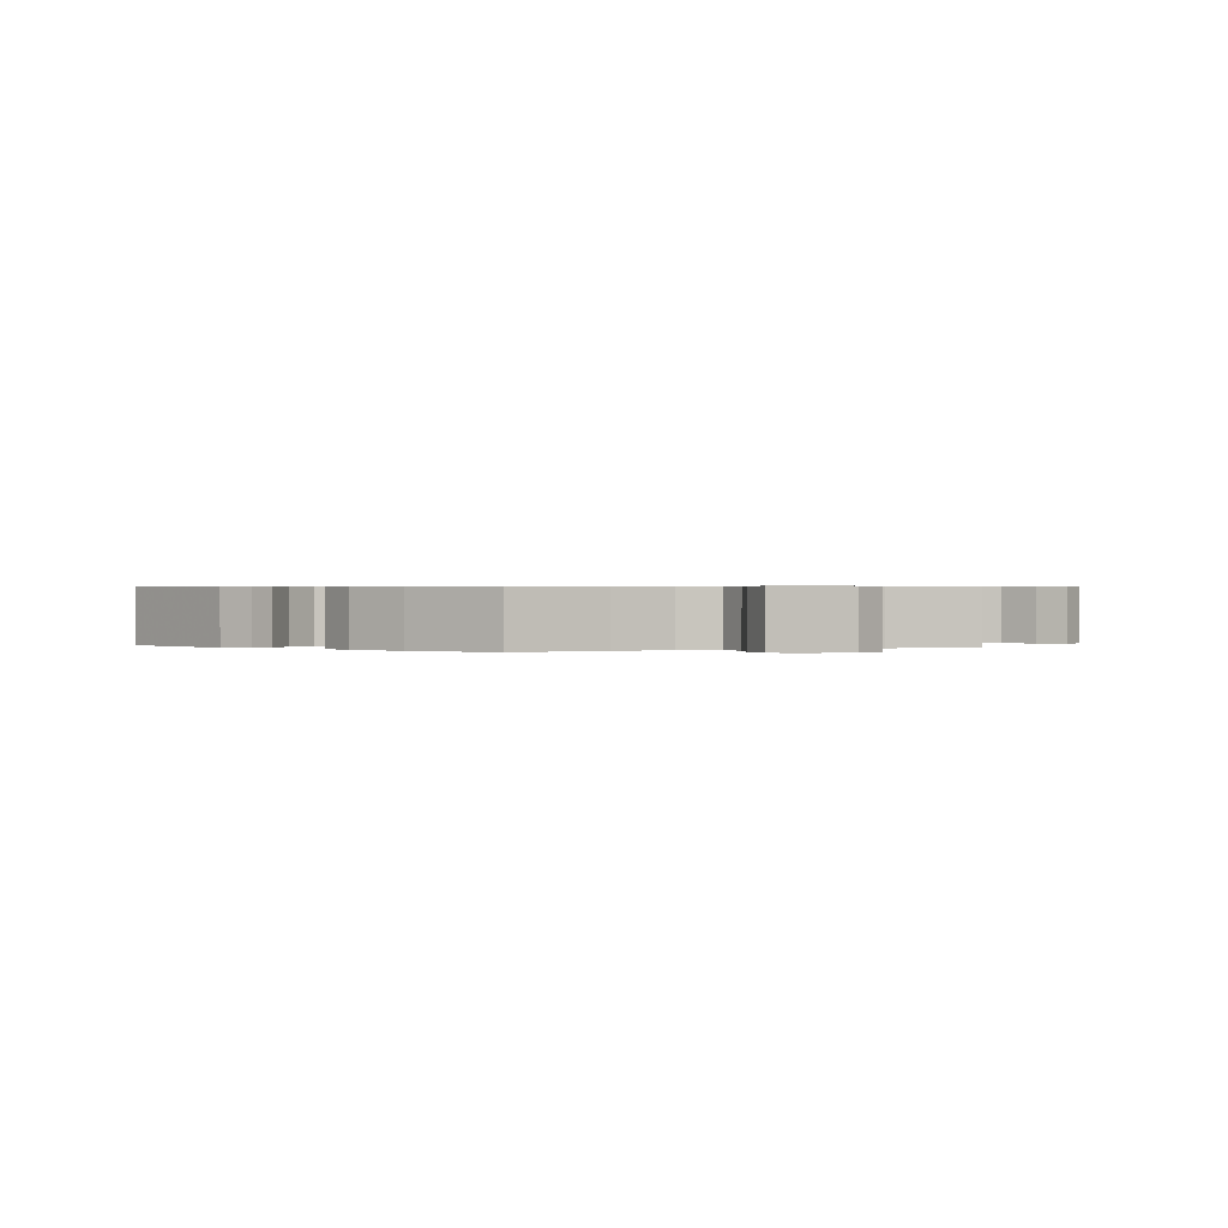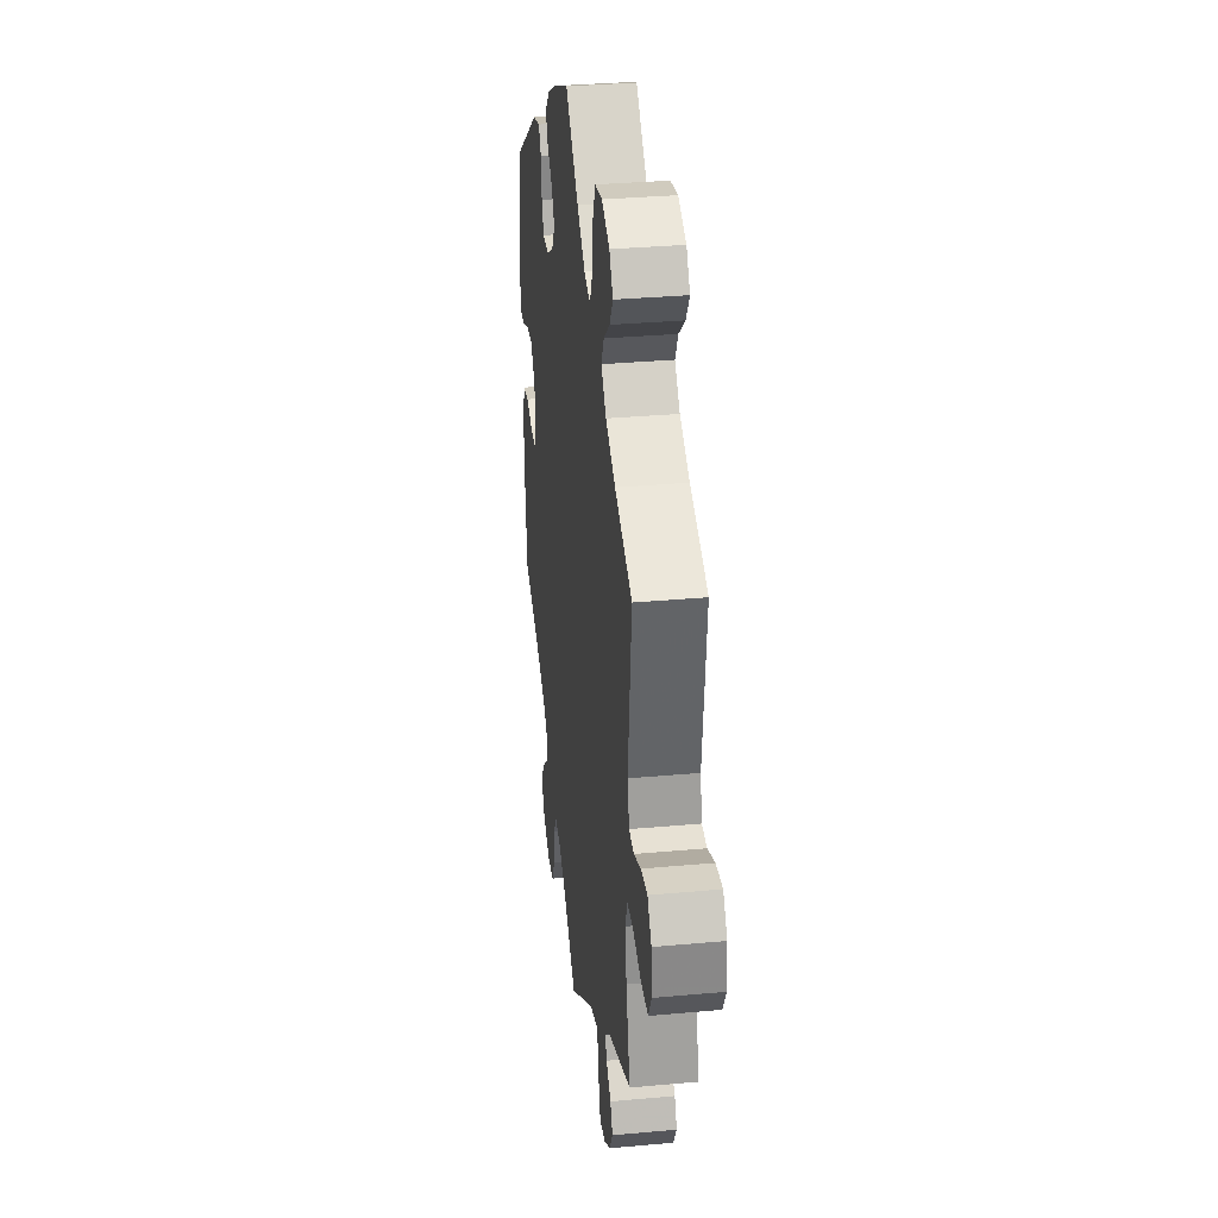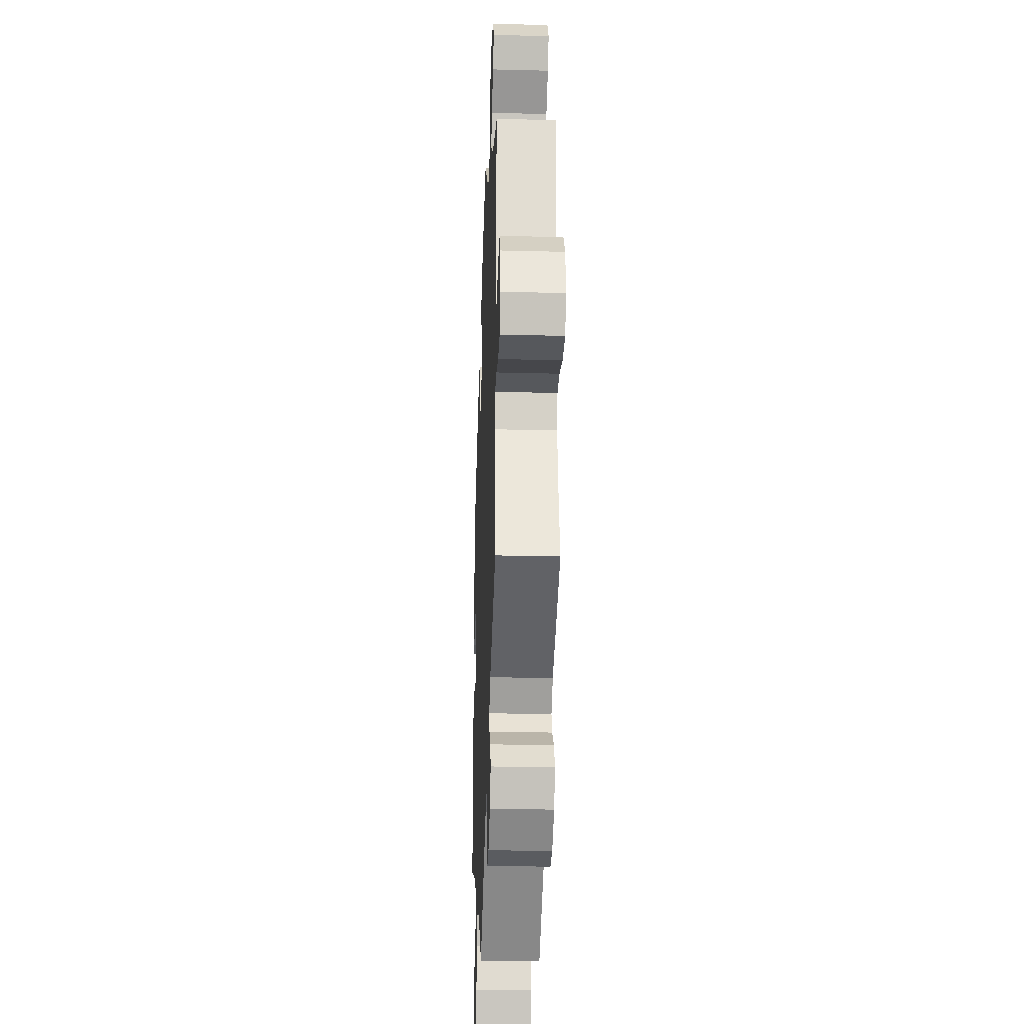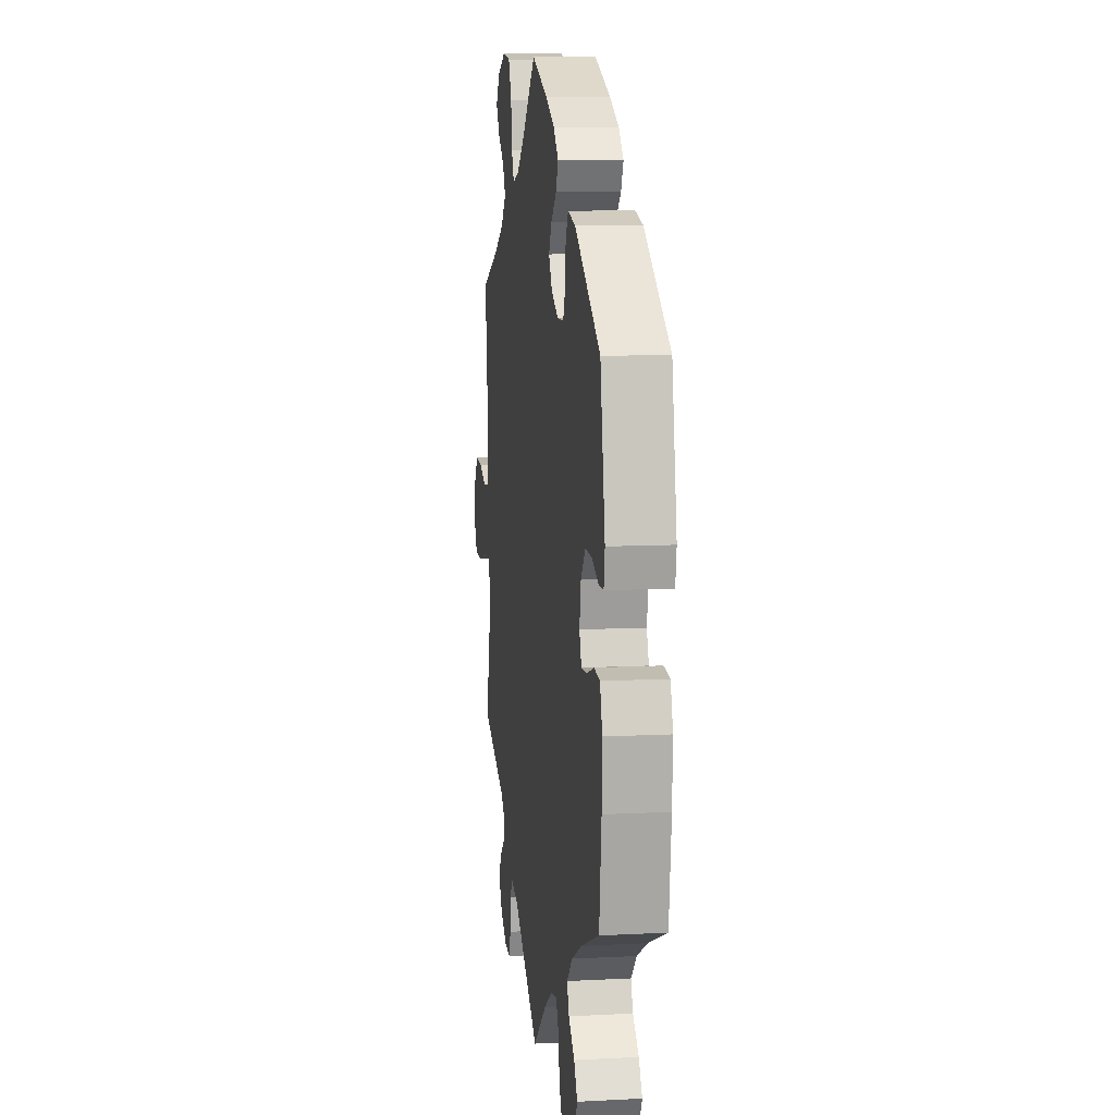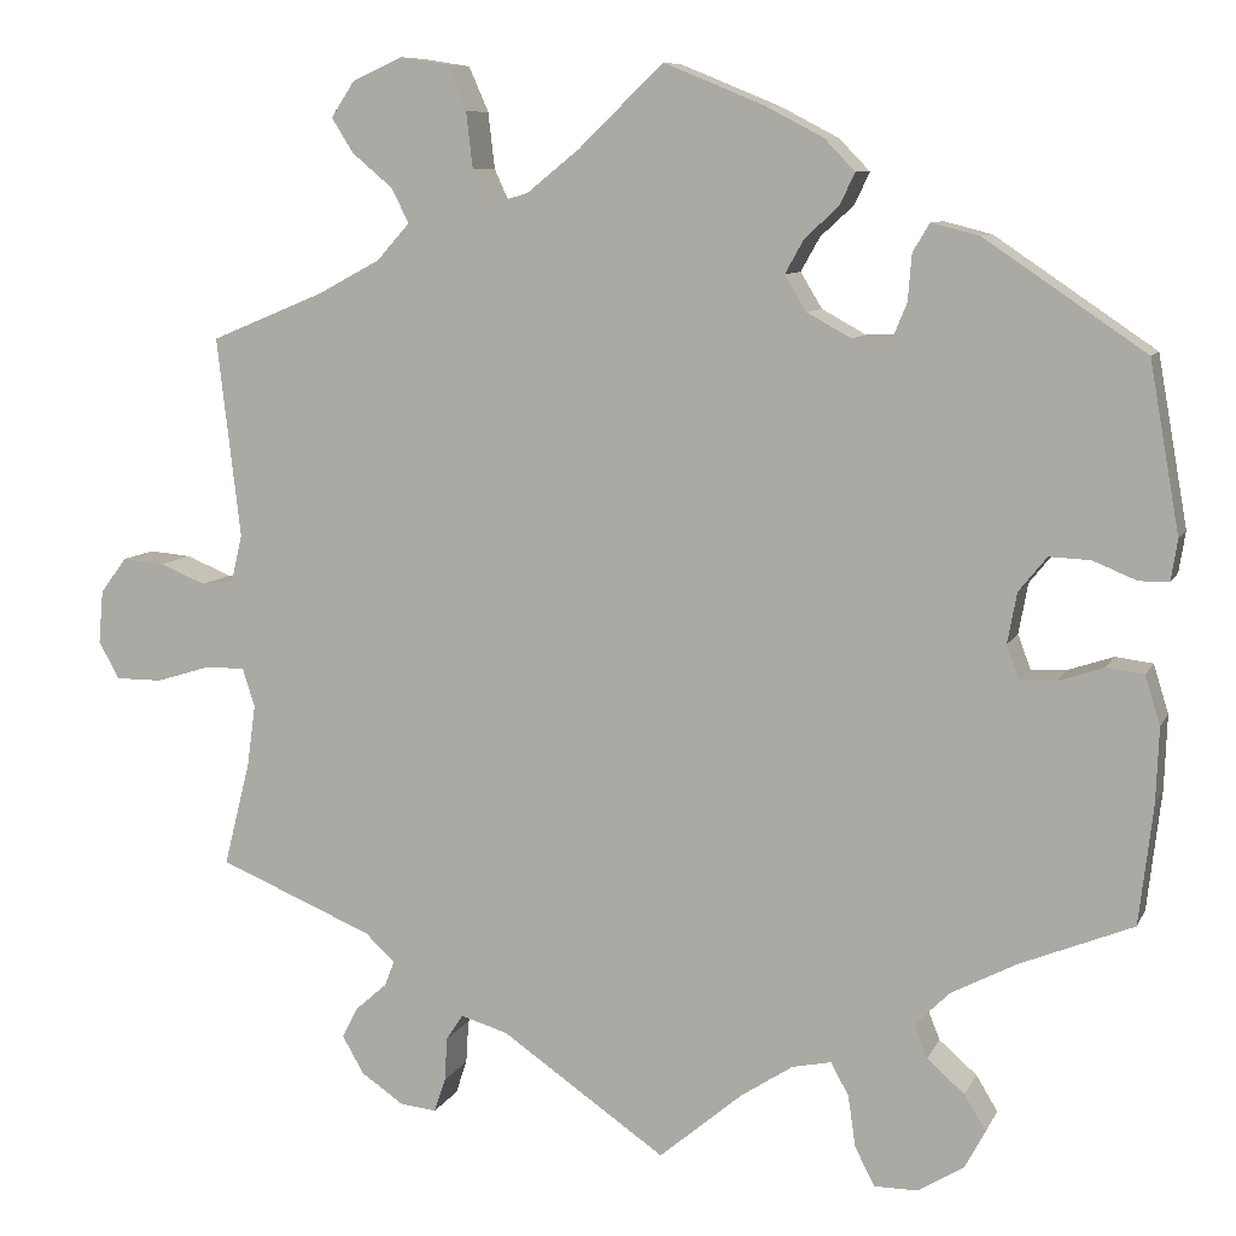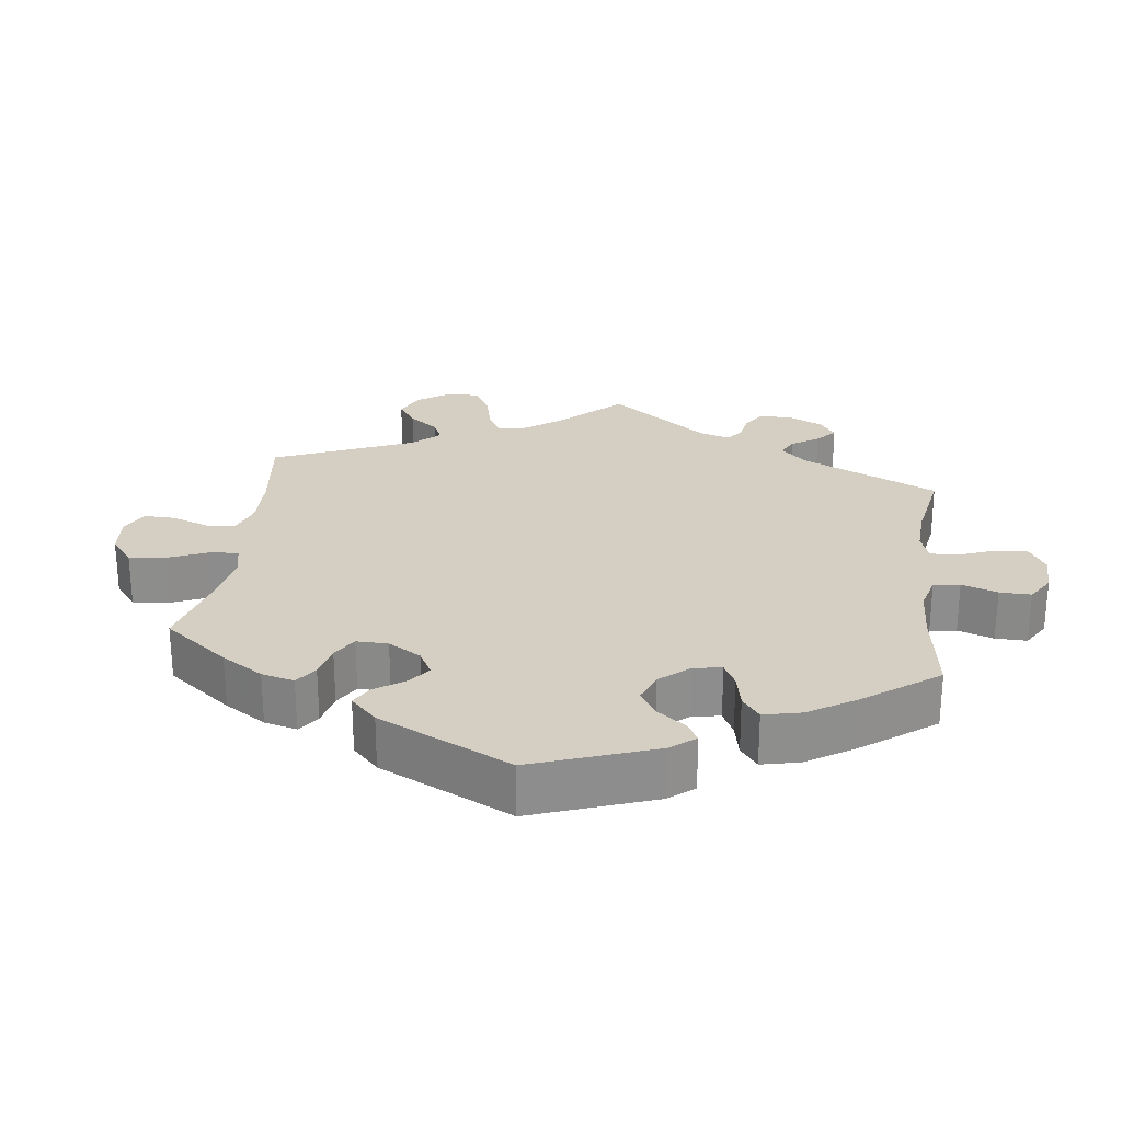
<metadata>
{"format":"obj","ext":"obj","renderer":"f3d","projection":"perspective","resolution":1024,"background":"white","views":[{"elev":0.5,"azim":127.8,"up":"+Y"},{"elev":32.6,"azim":-97.2,"up":"+Z"},{"elev":-27.9,"azim":-92.2,"up":"+Z"},{"elev":9.6,"azim":82.2,"up":"+Z"},{"elev":8.6,"azim":16.8,"up":"+Z"},{"elev":25.5,"azim":67.3,"up":"+Y"}]}
</metadata>
<code>
v -0.175 0.07 -0.457
v -0.225 0.07 -0.442
v -0.243 0.07 -0.469
v -0.246 0.07 -0.516
v -0.258 0.07 -0.552
v -0.297 0.07 -0.548
v -0.342 0.07 -0.517
v -0.365 0.07 -0.477
v -0.348 0.07 -0.444
v -0.315 0.07 -0.415
v -0.304 0.07 -0.388
v -0.336 0.07 -0.358
v -0.501 0.07 -0.289
v -0.473 0.07 -0.178
v -0.464 0.07 -0.112
v -0.477 0.07 -0.071
v -0.519 0.07 -0.071
v -0.577 0.07 -0.089
v -0.627 0.07 -0.089
v -0.649 0.07 -0.049
v -0.644 0.07 0.007
v -0.616 0.07 0.045
v -0.571 0.07 0.041
v -0.522 0.07 0.021
v -0.488 0.07 0.025
v -0.476 0.07 0.076
v -0.501 0.07 0.289
v -0.38 0.07 0.339
v -0.313 0.07 0.375
v -0.278 0.07 0.414
v -0.297 0.07 0.451
v -0.34 0.07 0.487
v -0.363 0.07 0.524
v -0.338 0.07 0.562
v -0.284 0.07 0.586
v -0.234 0.07 0.578
v -0.213 0.07 0.53
v -0.206 0.07 0.47
v -0.189 0.07 0.433
v -0.146 0.07 0.446
v -0.09 0.07 0.491
v 0 0.07 0.578
v 0.107 0.07 0.534
v 0.168 0.07 0.502
v 0.201 0.07 0.468
v 0.185 0.07 0.434
v 0.149 0.07 0.401
v 0.129 0.07 0.365
v 0.152 0.07 0.327
v 0.199 0.07 0.301
v 0.241 0.07 0.302
v 0.256 0.07 0.338
v 0.26 0.07 0.388
v 0.278 0.07 0.418
v 0.329 0.07 0.405
v 0.5 0.07 0.289
v 0.532 0.07 0.109
v 0.525 0.07 0.065
v 0.493 0.07 0.065
v 0.447 0.07 0.084
v 0.403 0.07 0.086
v 0.373 0.07 0.049
v 0.363 0.07 -0.005
v 0.377 0.07 -0.042
v 0.415 0.07 -0.04
v 0.463 0.07 -0.024
v 0.503 0.07 -0.029
v 0.519 0.07 -0.081
v 0.516 0.07 -0.16
v 0.501 0.07 -0.288
v 0.38 0.07 -0.337
v 0.311 0.07 -0.373
v 0.274 0.07 -0.41
v 0.288 0.07 -0.445
v 0.328 0.07 -0.48
v 0.351 0.07 -0.518
v 0.329 0.07 -0.559
v 0.28 0.07 -0.589
v 0.234 0.07 -0.589
v 0.213 0.07 -0.548
v 0.205 0.07 -0.493
v 0.186 0.07 -0.458
v 0.144 0.07 -0.467
v 0.089 0.07 -0.503
v 0 0.07 -0.578
v -0.175 0 -0.457
v -0.225 0 -0.442
v -0.243 0 -0.469
v -0.246 0 -0.516
v -0.258 0 -0.552
v -0.297 0 -0.548
v -0.342 0 -0.517
v -0.365 0 -0.477
v -0.348 0 -0.444
v -0.315 0 -0.415
v -0.304 0 -0.388
v -0.336 0 -0.358
v -0.501 0 -0.289
v -0.473 0 -0.178
v -0.464 0 -0.112
v -0.477 0 -0.071
v -0.519 0 -0.071
v -0.577 0 -0.089
v -0.627 0 -0.089
v -0.649 0 -0.049
v -0.644 0 0.007
v -0.616 0 0.045
v -0.571 0 0.041
v -0.522 0 0.021
v -0.488 0 0.025
v -0.476 0 0.076
v -0.501 0 0.289
v -0.38 0 0.339
v -0.313 0 0.375
v -0.278 0 0.414
v -0.297 0 0.451
v -0.34 0 0.487
v -0.363 0 0.524
v -0.338 0 0.562
v -0.284 0 0.586
v -0.234 0 0.578
v -0.213 0 0.53
v -0.206 0 0.47
v -0.189 0 0.433
v -0.146 0 0.446
v -0.09 0 0.491
v 0 0 0.578
v 0.107 0 0.534
v 0.168 0 0.502
v 0.201 0 0.468
v 0.185 0 0.434
v 0.149 0 0.401
v 0.129 0 0.365
v 0.152 0 0.327
v 0.199 0 0.301
v 0.241 0 0.302
v 0.256 0 0.338
v 0.26 0 0.388
v 0.278 0 0.418
v 0.329 0 0.405
v 0.5 0 0.289
v 0.532 0 0.109
v 0.525 0 0.065
v 0.493 0 0.065
v 0.447 0 0.084
v 0.403 0 0.086
v 0.373 0 0.049
v 0.363 0 -0.005
v 0.377 0 -0.042
v 0.415 0 -0.04
v 0.463 0 -0.024
v 0.503 0 -0.029
v 0.519 0 -0.081
v 0.516 0 -0.16
v 0.501 0 -0.288
v 0.38 0 -0.337
v 0.311 0 -0.373
v 0.274 0 -0.41
v 0.288 0 -0.445
v 0.328 0 -0.48
v 0.351 0 -0.518
v 0.329 0 -0.559
v 0.28 0 -0.589
v 0.234 0 -0.589
v 0.213 0 -0.548
v 0.205 0 -0.493
v 0.186 0 -0.458
v 0.144 0 -0.467
v 0.089 0 -0.503
v 0 0 -0.578
f 84 85 1
f 83 84 1 2
f 82 83 2
f 78 79 80 81
f 78 81 82
f 77 78 82
f 74 75 76 77
f 73 74 77 82
f 72 73 82 2
f 68 69 70 71
f 68 71 72 2
f 65 66 67 68
f 64 65 68 2
f 57 58 59 60
f 57 60 61
f 56 57 61
f 55 56 61 62
f 52 53 54 55
f 51 52 55 62
f 44 45 46 47
f 44 47 48
f 41 42 43 44
f 40 41 44 48
f 39 40 48 49
f 35 36 37 38
f 35 38 39
f 34 35 39
f 31 32 33 34
f 30 31 34 39
f 29 30 39 49
f 26 27 28
f 25 26 28 29
f 21 22 23 24
f 19 20 21 24
f 17 18 19 24
f 16 17 24 25
f 15 16 25 29
f 12 13 14
f 11 12 14 15
f 7 8 9 10
f 7 10 11
f 6 7 11
f 3 4 5 6
f 2 3 6 11
f 63 64 2 11
f 50 51 62 63
f 29 49 50 63
f 11 15 29 63
f 86 170 169
f 87 86 169 168
f 87 168 167
f 166 165 164 163
f 167 166 163
f 167 163 162
f 162 161 160 159
f 167 162 159 158
f 87 167 158 157
f 156 155 154 153
f 87 157 156 153
f 153 152 151 150
f 87 153 150 149
f 145 144 143 142
f 146 145 142
f 146 142 141
f 147 146 141 140
f 140 139 138 137
f 147 140 137 136
f 132 131 130 129
f 133 132 129
f 129 128 127 126
f 133 129 126 125
f 134 133 125 124
f 123 122 121 120
f 124 123 120
f 124 120 119
f 119 118 117 116
f 124 119 116 115
f 134 124 115 114
f 113 112 111
f 114 113 111 110
f 109 108 107 106
f 109 106 105 104
f 109 104 103 102
f 110 109 102 101
f 114 110 101 100
f 99 98 97
f 100 99 97 96
f 95 94 93 92
f 96 95 92
f 96 92 91
f 91 90 89 88
f 96 91 88 87
f 96 87 149 148
f 148 147 136 135
f 148 135 134 114
f 148 114 100 96
f 1 86 87 2
f 2 87 88 3
f 3 88 89 4
f 4 89 90 5
f 5 90 91 6
f 6 91 92 7
f 7 92 93 8
f 8 93 94 9
f 9 94 95 10
f 10 95 96 11
f 11 96 97 12
f 12 97 98 13
f 13 98 99 14
f 14 99 100 15
f 15 100 101 16
f 16 101 102 17
f 17 102 103 18
f 18 103 104 19
f 19 104 105 20
f 20 105 106 21
f 21 106 107 22
f 22 107 108 23
f 23 108 109 24
f 24 109 110 25
f 25 110 111 26
f 26 111 112 27
f 27 112 113 28
f 28 113 114 29
f 29 114 115 30
f 30 115 116 31
f 31 116 117 32
f 32 117 118 33
f 33 118 119 34
f 34 119 120 35
f 35 120 121 36
f 36 121 122 37
f 37 122 123 38
f 38 123 124 39
f 39 124 125 40
f 40 125 126 41
f 41 126 127 42
f 42 127 128 43
f 43 128 129 44
f 44 129 130 45
f 45 130 131 46
f 46 131 132 47
f 47 132 133 48
f 48 133 134 49
f 49 134 135 50
f 50 135 136 51
f 51 136 137 52
f 52 137 138 53
f 53 138 139 54
f 54 139 140 55
f 55 140 141 56
f 56 141 142 57
f 57 142 143 58
f 58 143 144 59
f 59 144 145 60
f 60 145 146 61
f 61 146 147 62
f 62 147 148 63
f 63 148 149 64
f 64 149 150 65
f 65 150 151 66
f 66 151 152 67
f 67 152 153 68
f 68 153 154 69
f 69 154 155 70
f 70 155 156 71
f 71 156 157 72
f 72 157 158 73
f 73 158 159 74
f 74 159 160 75
f 75 160 161 76
f 76 161 162 77
f 77 162 163 78
f 78 163 164 79
f 79 164 165 80
f 80 165 166 81
f 81 166 167 82
f 82 167 168 83
f 83 168 169 84
f 84 169 170 85
f 85 170 86 1

</code>
